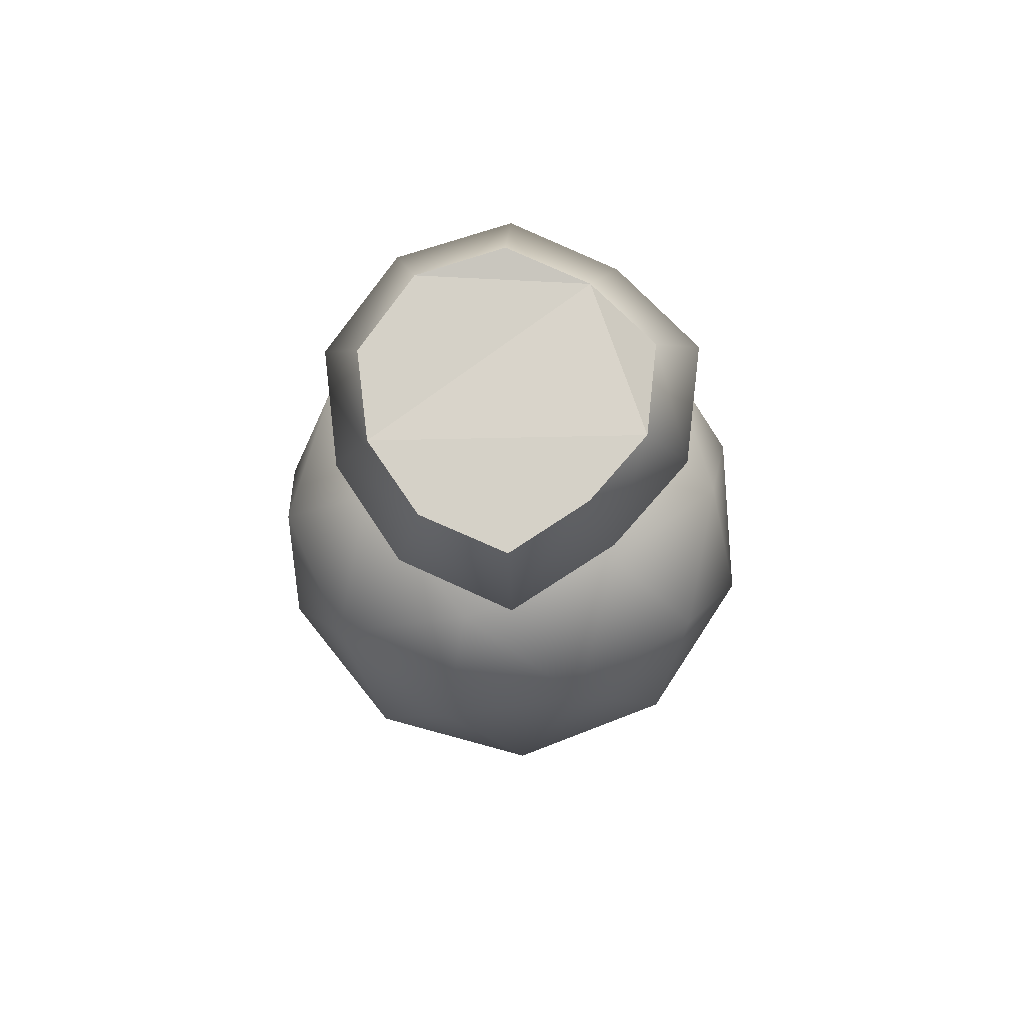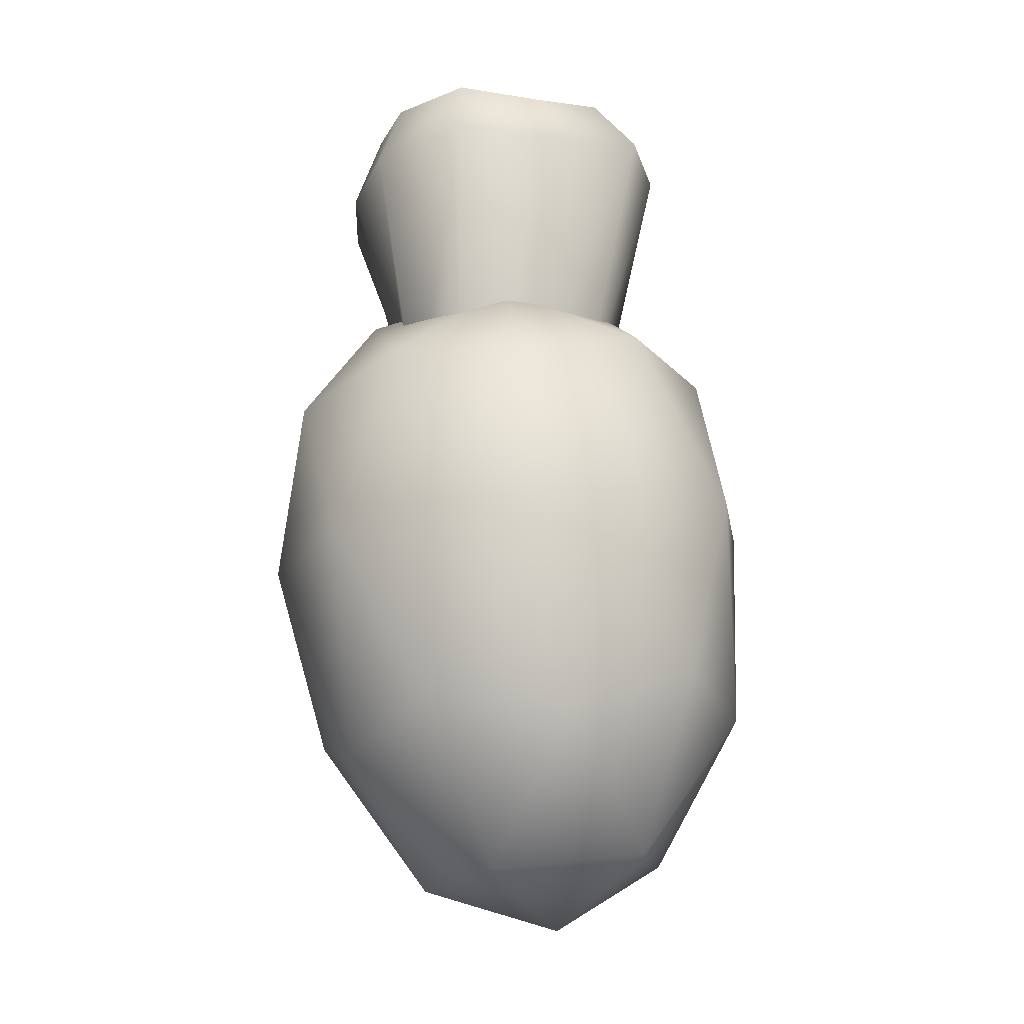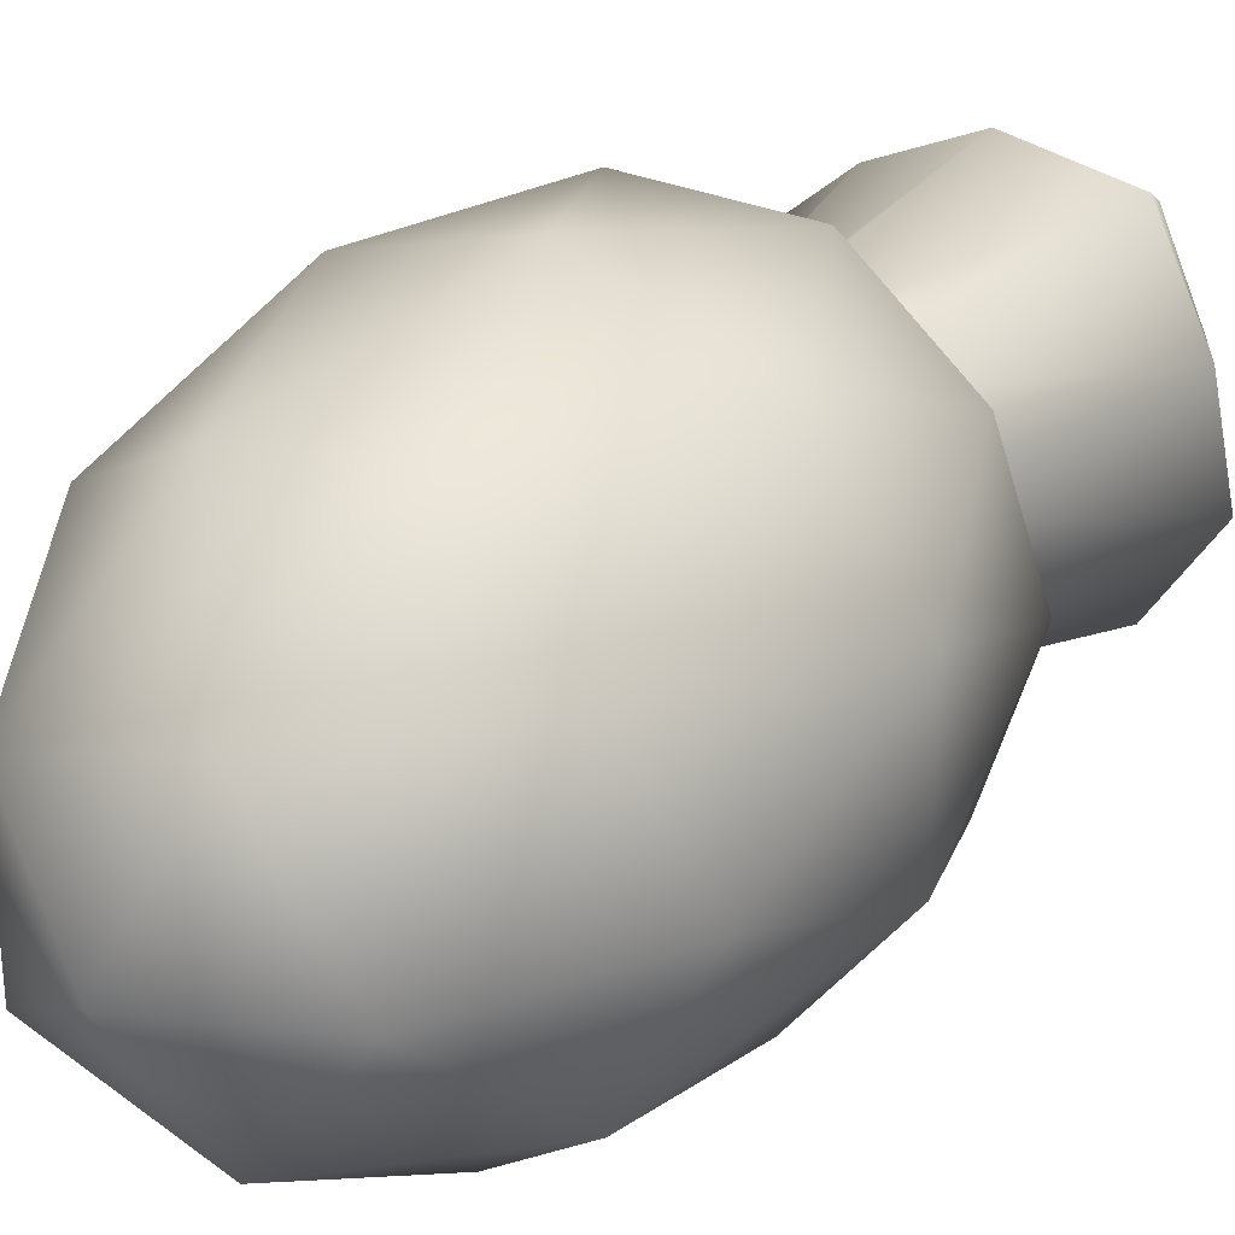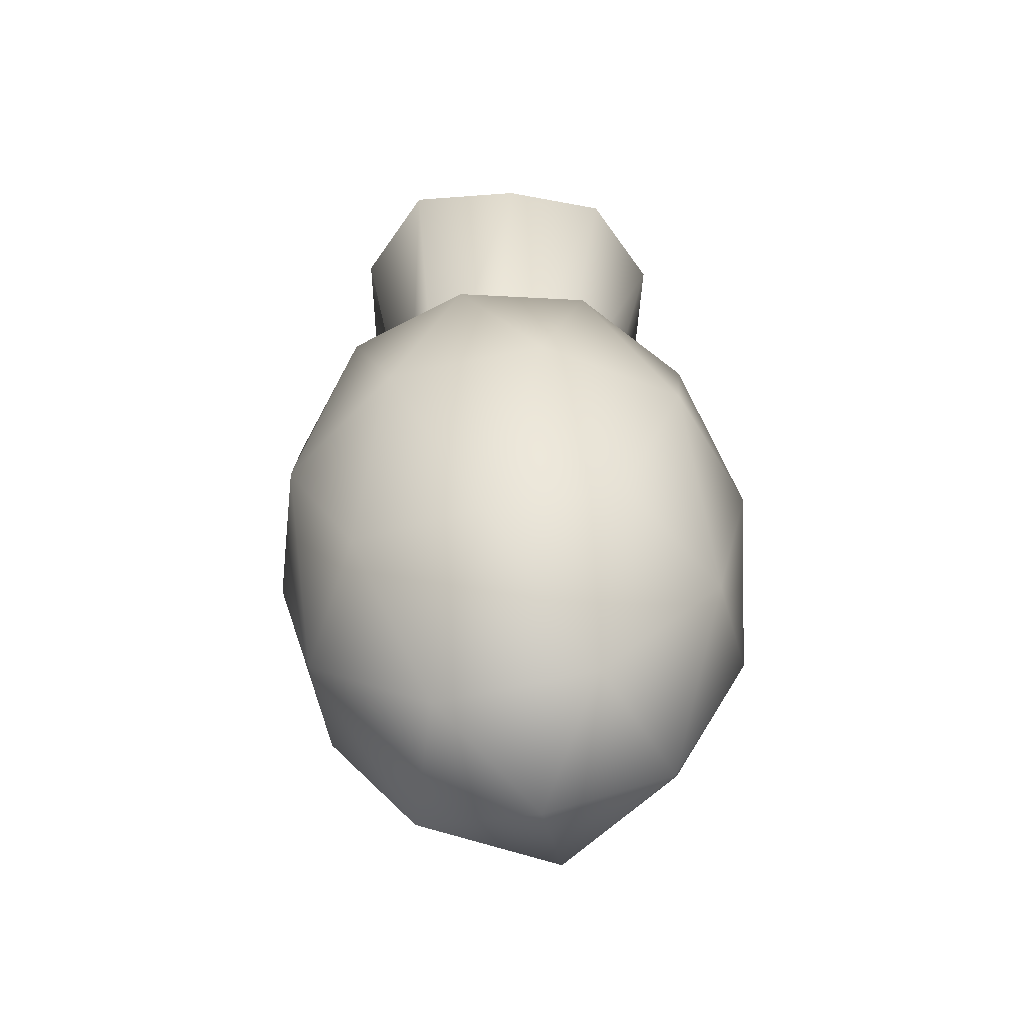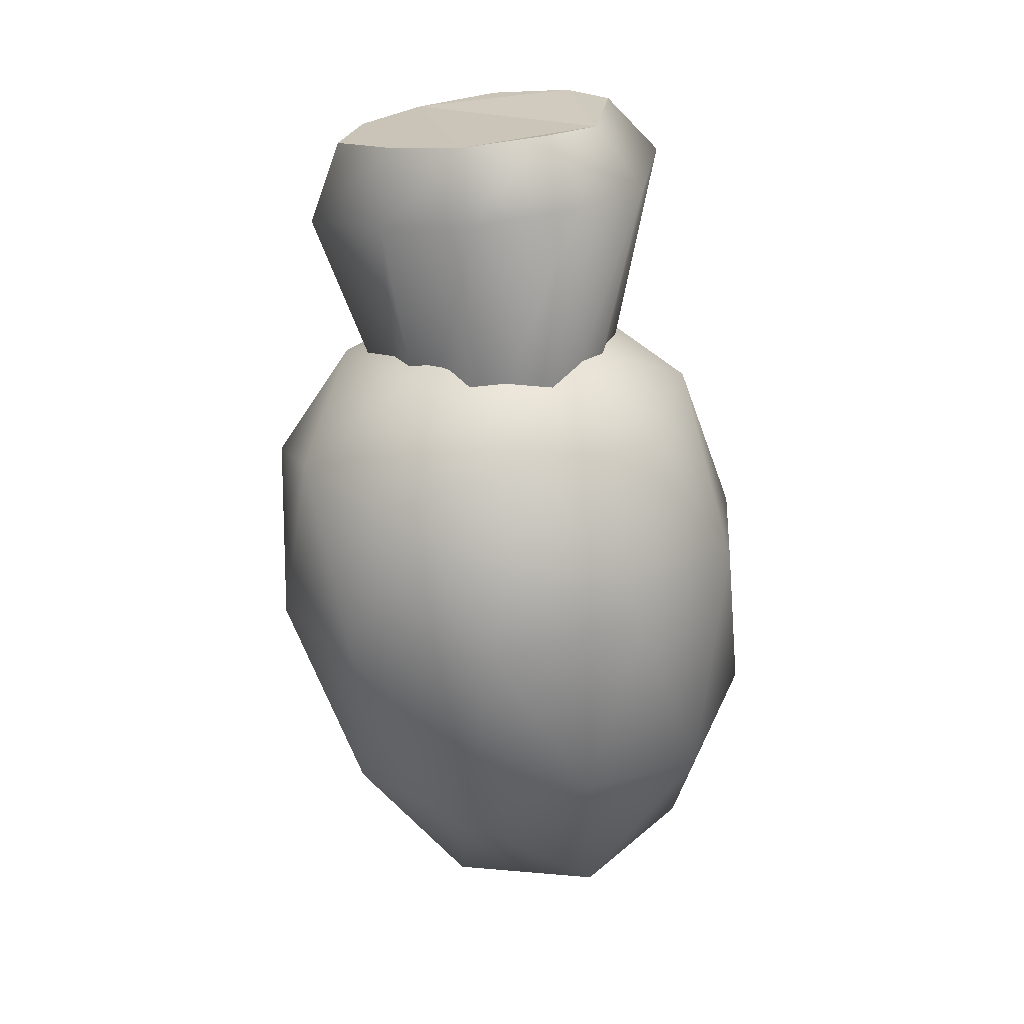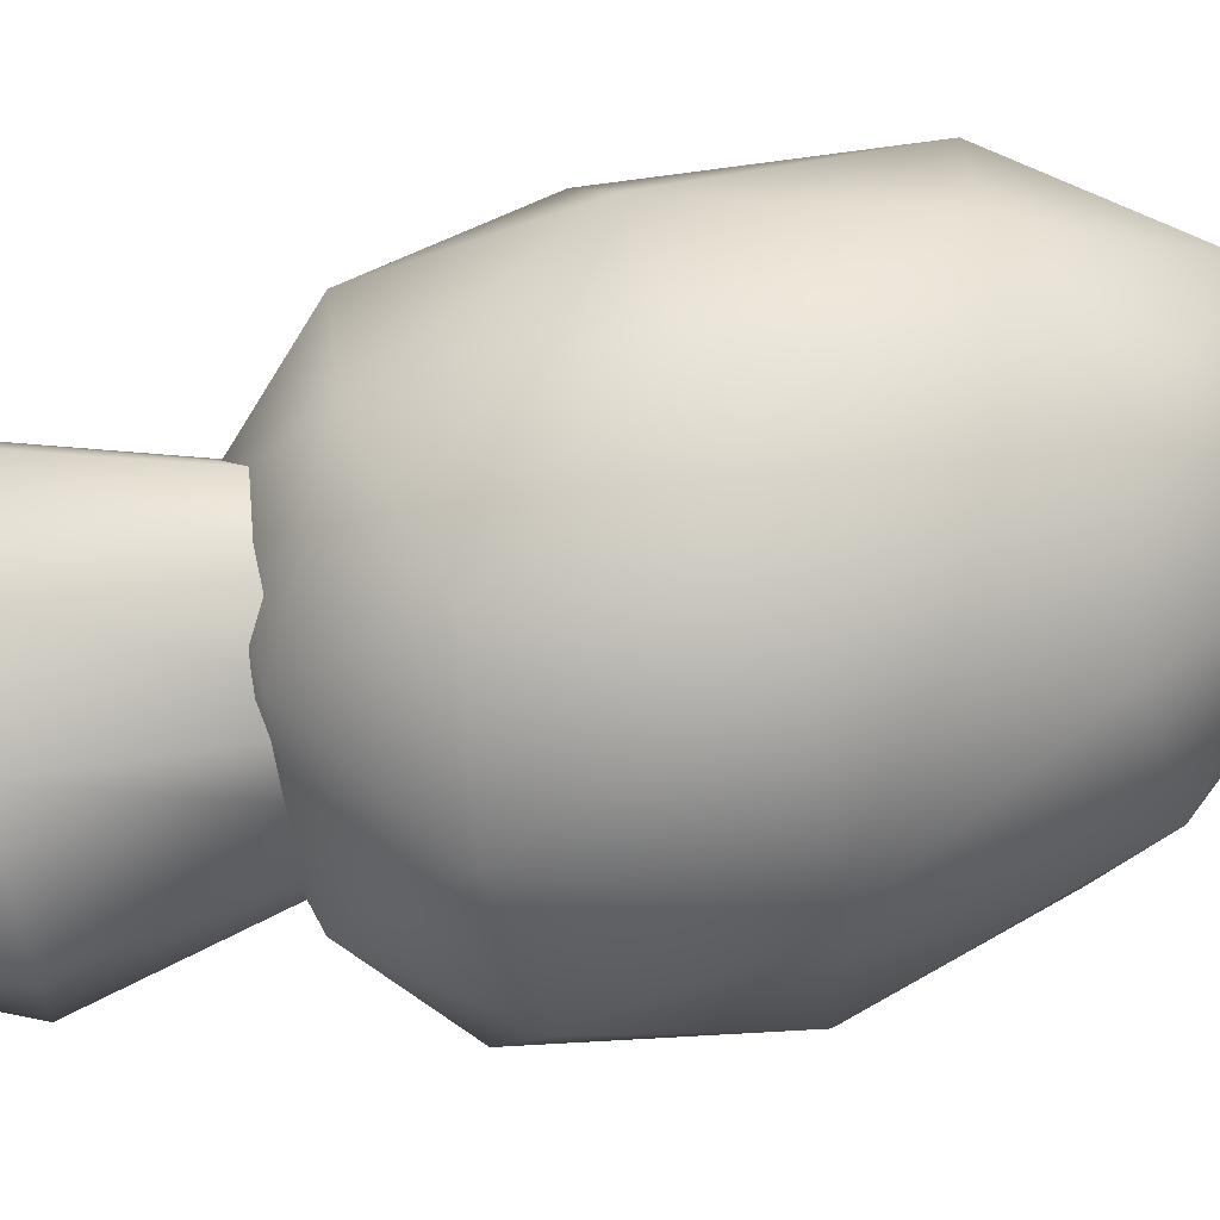
<metadata>
{"format":"obj","ext":"obj","renderer":"f3d","projection":"perspective","resolution":1024,"background":"white","views":[{"elev":71.5,"azim":105.4,"up":"+Z"},{"elev":-9.5,"azim":-135.6,"up":"+Z"},{"elev":30.4,"azim":-137.3,"up":"+Y"},{"elev":-44.6,"azim":-115.3,"up":"+Z"},{"elev":23.2,"azim":-175.8,"up":"+Z"},{"elev":62.5,"azim":81.6,"up":"+Y"}]}
</metadata>
<code>
g VineEnd
v -1.426 -1.987 1.527
v 1.537 -1.968 1.151
v 0.08357 -2.565 1.329
v 1.537 -1.968 1.151
v 2.781 0.8262 1.026
v 2.531 -0.7953 1.039
v 2.781 0.8262 1.026
v 0.2749 2.544 1.365
v 1.592 1.9 1.19
v 1.537 -1.968 1.151
v 0.2749 2.544 1.365
v 2.781 0.8262 1.026
v 0.2749 2.544 1.365
v -2.106 0.9359 1.444
v -1.272 2.29 1.559
v 1.537 -1.968 1.151
v -2.106 0.9359 1.444
v 0.2749 2.544 1.365
v -1.426 -1.987 1.527
v -2.106 0.9359 1.444
v 1.537 -1.968 1.151
v -2.281 -0.6178 1.652
v -2.106 0.9359 1.444
v -1.426 -1.987 1.527
v -1.63 -1.483 -2.62
v -1.63 1.483 -2.62
v 0.4485 -4.446e-07 -2.568
v -2.148 -0.2657 -4.943
v -1.89 0.9713 -4.919
v -3.238 -0.781 0.6449
v -3.008 1.229 0.3395
v -2.281 -0.6178 1.652
v -1.186 2.123 -4.92
v -2.106 0.9359 1.444
v -1.909 2.98 0.4213
v 0.19 2.087 -4.988
v -1.272 2.29 1.559
v 0.08772 3.291 0.08513
v 1.131 1.246 -5.059
v 0.2749 2.544 1.365
v 1.78 2.441 -0.1998
v 1.592 1.9 1.19
v 1.775 0.06157 -5.125
v 3.304 1.035 -0.4563
v 2.781 0.8262 1.026
v 2.966 -1.066 -0.3994
v 1.054 -1.113 -5.124
v 2.531 -0.7953 1.039
v 1.674 -2.577 -0.1819
v -0.1452 -1.509 -5.077
v 1.537 -1.968 1.151
v -0.2062 -3.334 0.1346
v -1.493 -1.476 -5.01
v 0.08357 -2.565 1.329
v -2.147 -2.566 0.4614
v -2.148 -0.2657 -4.943
v -1.426 -1.987 1.527
v -3.238 -0.781 0.6449
v -2.281 -0.6178 1.652
v 0.4485 -4.446e-07 -2.568
v -1.63 1.483 -2.62
v 1.151 2.399 -3.088
v -1.102 3.882 -4.182
v 1.376 4.082 -5.05
v -0.4283 4.799 -7.776
v -3.21 3.882 -7.308
v -2.304 4.082 -10.93
v 0.1465 3.882 -11.96
v -2.281 2.399 -14.09
v 0.5003 1.483 -14.56
v -1.696 3.002e-06 -15.31
v 0.5003 1.483 -14.56
v -1.696 3.002e-06 -15.31
v 0.5003 -1.483 -14.56
v 2.928 2.132e-06 -12.43
v 2.429 2.523 -11.72
v 0.1465 3.882 -11.96
v 2.353 3.882 -8.244
v -0.4283 4.799 -7.776
v 1.376 4.082 -5.05
v 4.072 1.483 -8.534
v 3.398 2.399 -4.94
v 1.151 2.399 -3.088
v 2.871 -2.825e-07 -3.378
v 0.4485 -4.446e-07 -2.568
v 4.3 2.631e-07 -5.542
v 4.072 -1.483 -8.534
v 1.151 -2.399 -3.088
v -1.63 -1.483 -2.62
v 3.398 -2.399 -4.94
v 2.429 -2.523 -11.72
v 2.353 -3.882 -8.244
v 1.376 -4.082 -5.05
v 0.1465 -3.882 -11.96
v -1.102 -3.882 -4.182
v -0.4283 -4.799 -7.776
v -2.281 -2.399 -14.09
v -1.696 3.002e-06 -15.31
v -2.304 -4.082 -10.93
v -3.21 -3.882 -7.308
v -3.357 -2.523 -4.253
v -4.354 -2.399 -11.2
v -3.884 -4.215e-08 -3.714
v -1.63 1.483 -2.62
v -4.929 -1.483 -7.019
v -4 2.651e-06 -13.8
v -1.696 3.002e-06 -15.31
v -2.281 2.399 -14.09
v -3.357 2.523 -4.253
v -1.102 3.882 -4.182
v -3.21 3.882 -7.308
v -4.929 1.483 -7.019
v -5.228 1.781e-06 -10.43
v -4.354 2.399 -11.2
v -2.304 4.082 -10.93
g VineEnd_0
f 3 2 1
f 6 5 4
f 9 8 7
f 12 11 10
f 15 14 13
f 18 17 16
f 21 20 19
f 24 23 22
f 27 26 25
f 30 29 28
f 29 30 31
f 30 32 31
f 31 33 29
f 32 34 31
f 33 31 35
f 31 34 35
f 35 36 33
f 34 37 35
f 36 35 38
f 35 37 38
f 38 39 36
f 37 40 38
f 39 38 41
f 38 40 41
f 40 42 41
f 41 43 39
f 41 42 44
f 43 41 44
f 42 45 44
f 43 44 46
f 44 45 46
f 46 47 43
f 45 48 46
f 47 46 49
f 46 48 49
f 49 50 47
f 48 51 49
f 50 49 52
f 49 51 52
f 52 53 50
f 51 54 52
f 53 52 55
f 52 54 55
f 55 56 53
f 54 57 55
f 56 55 58
f 55 57 58
f 57 59 58
f 62 61 60
f 62 63 61
f 64 63 62
f 64 65 63
f 63 65 66
f 65 67 66
f 68 67 65
f 68 69 67
f 68 70 69
f 70 71 69
f 74 73 72
f 75 74 72
f 75 72 76
f 76 72 77
f 76 77 78
f 78 77 79
f 78 79 80
f 81 76 78
f 75 76 81
f 82 78 80
f 82 81 78
f 82 80 83
f 84 82 83
f 84 83 85
f 86 81 82
f 86 82 84
f 87 75 81
f 87 81 86
f 88 84 85
f 89 88 85
f 90 86 84
f 90 87 86
f 88 90 84
f 91 75 87
f 91 74 75
f 90 92 87
f 92 91 87
f 93 90 88
f 93 92 90
f 94 74 91
f 94 91 92
f 95 93 88
f 89 95 88
f 96 92 93
f 96 94 92
f 95 96 93
f 94 97 74
f 97 98 74
f 99 94 96
f 99 97 94
f 95 100 96
f 100 99 96
f 101 95 89
f 101 100 95
f 102 97 99
f 102 99 100
f 89 103 101
f 89 104 103
f 105 100 101
f 105 102 100
f 103 105 101
f 102 106 97
f 106 107 97
f 108 107 106
f 104 109 103
f 110 109 104
f 110 111 109
f 109 112 103
f 103 112 105
f 111 112 109
f 113 102 105
f 113 106 102
f 112 113 105
f 114 108 106
f 114 106 113
f 114 113 112
f 111 114 112
f 115 108 114
f 115 114 111

</code>
